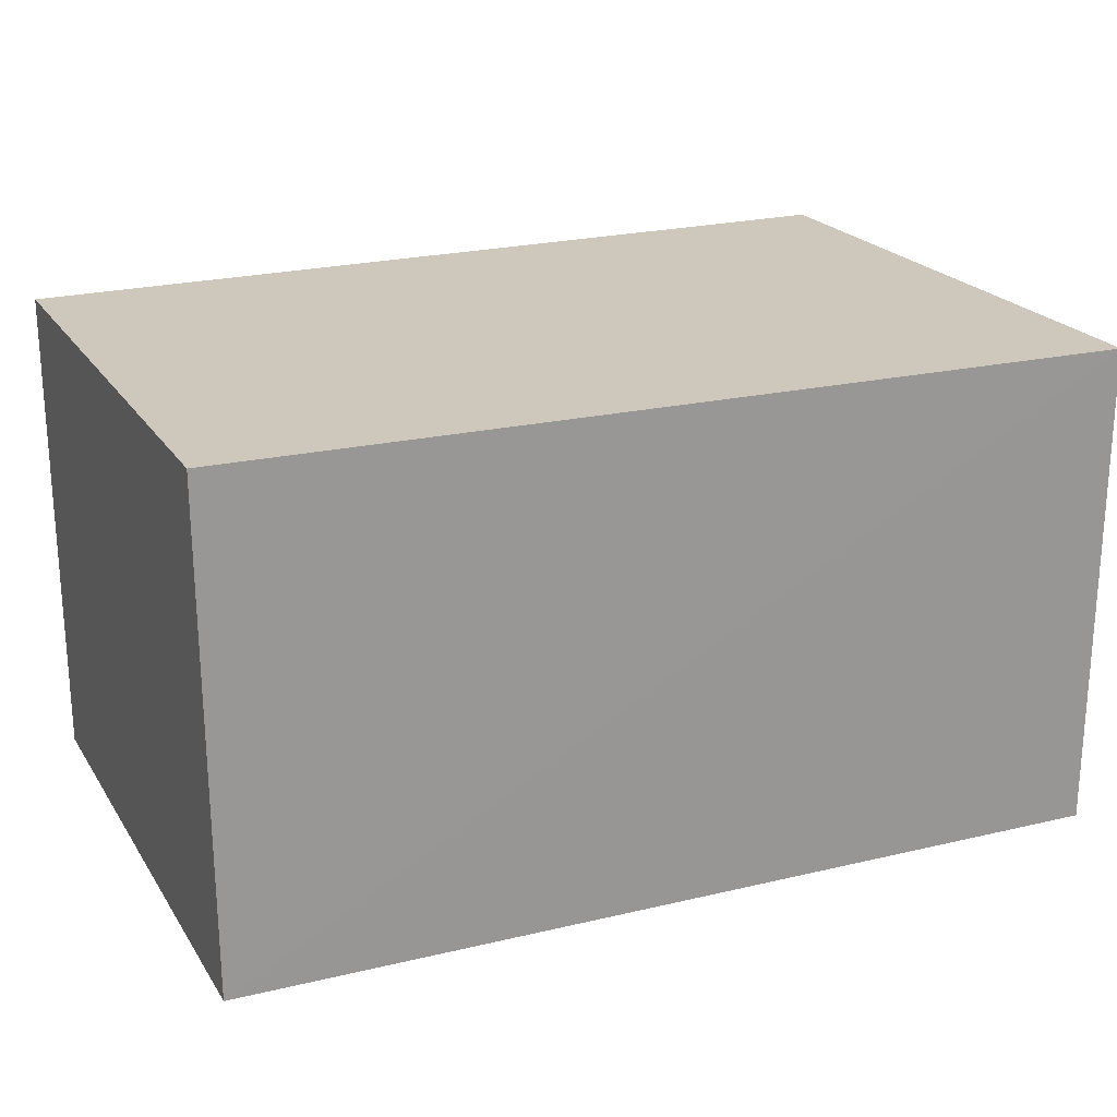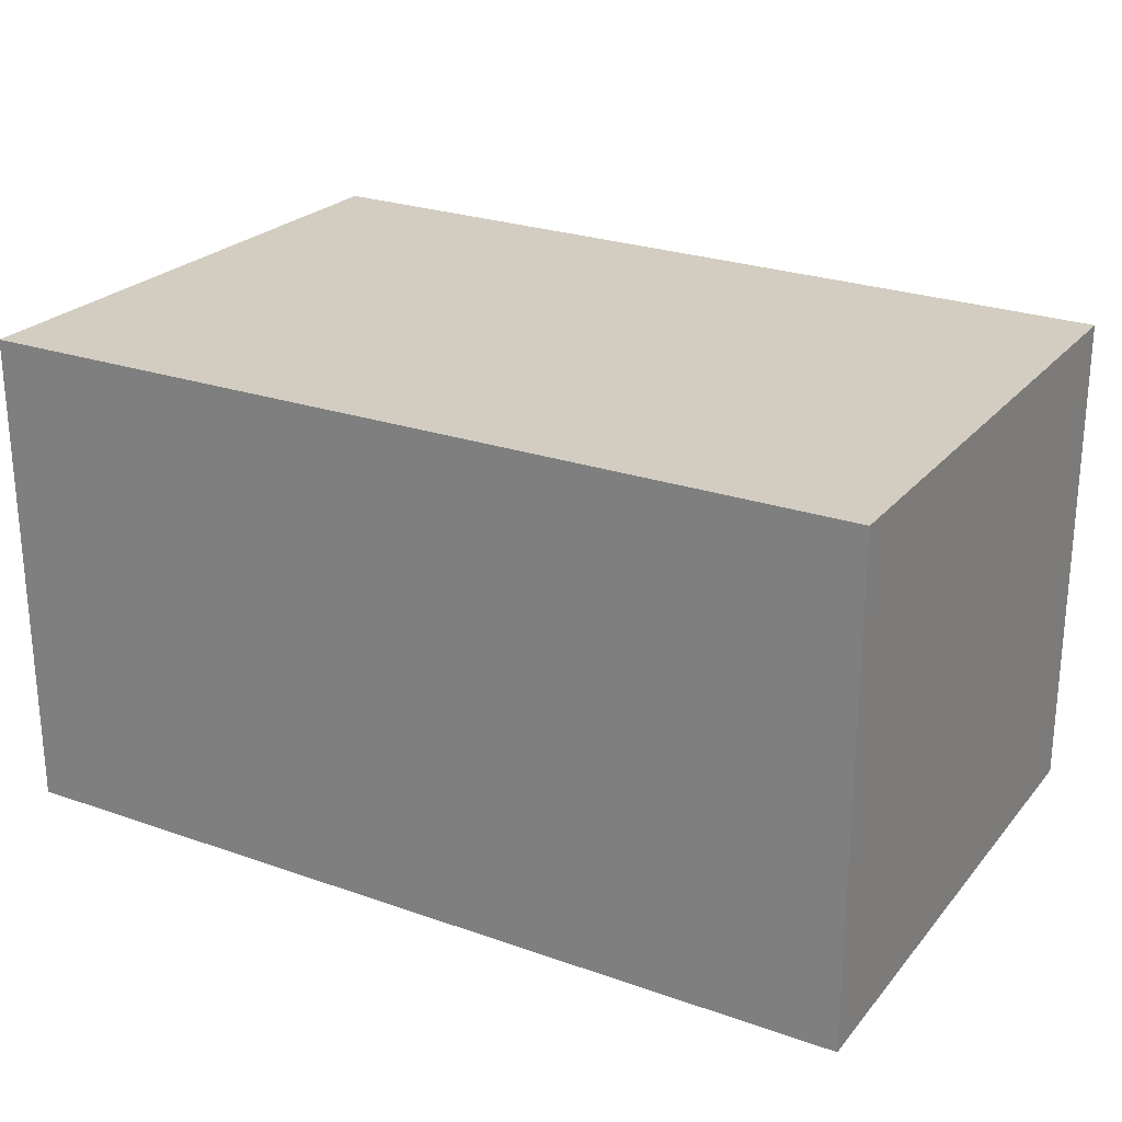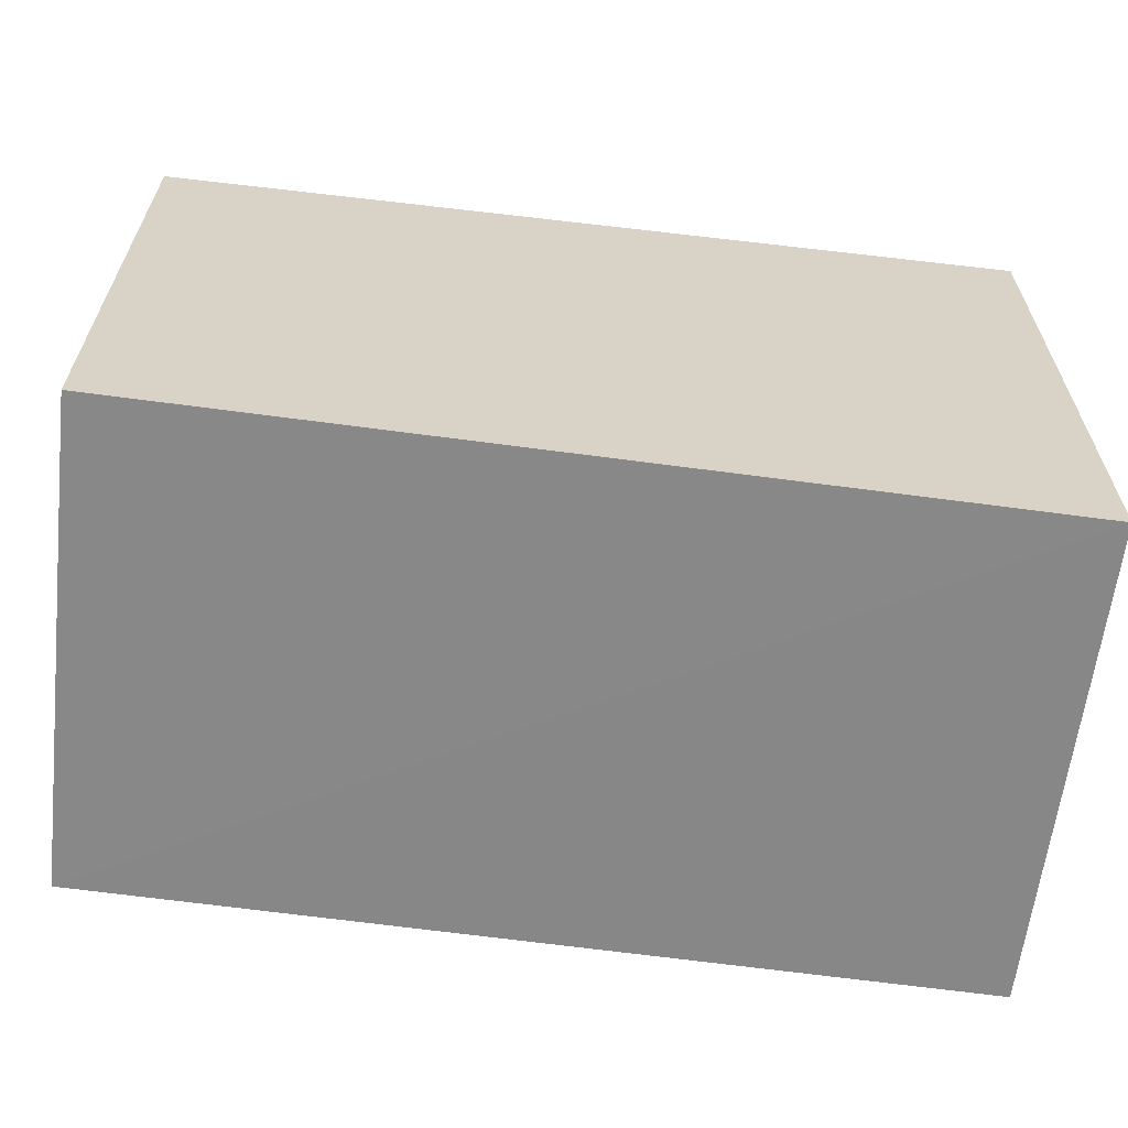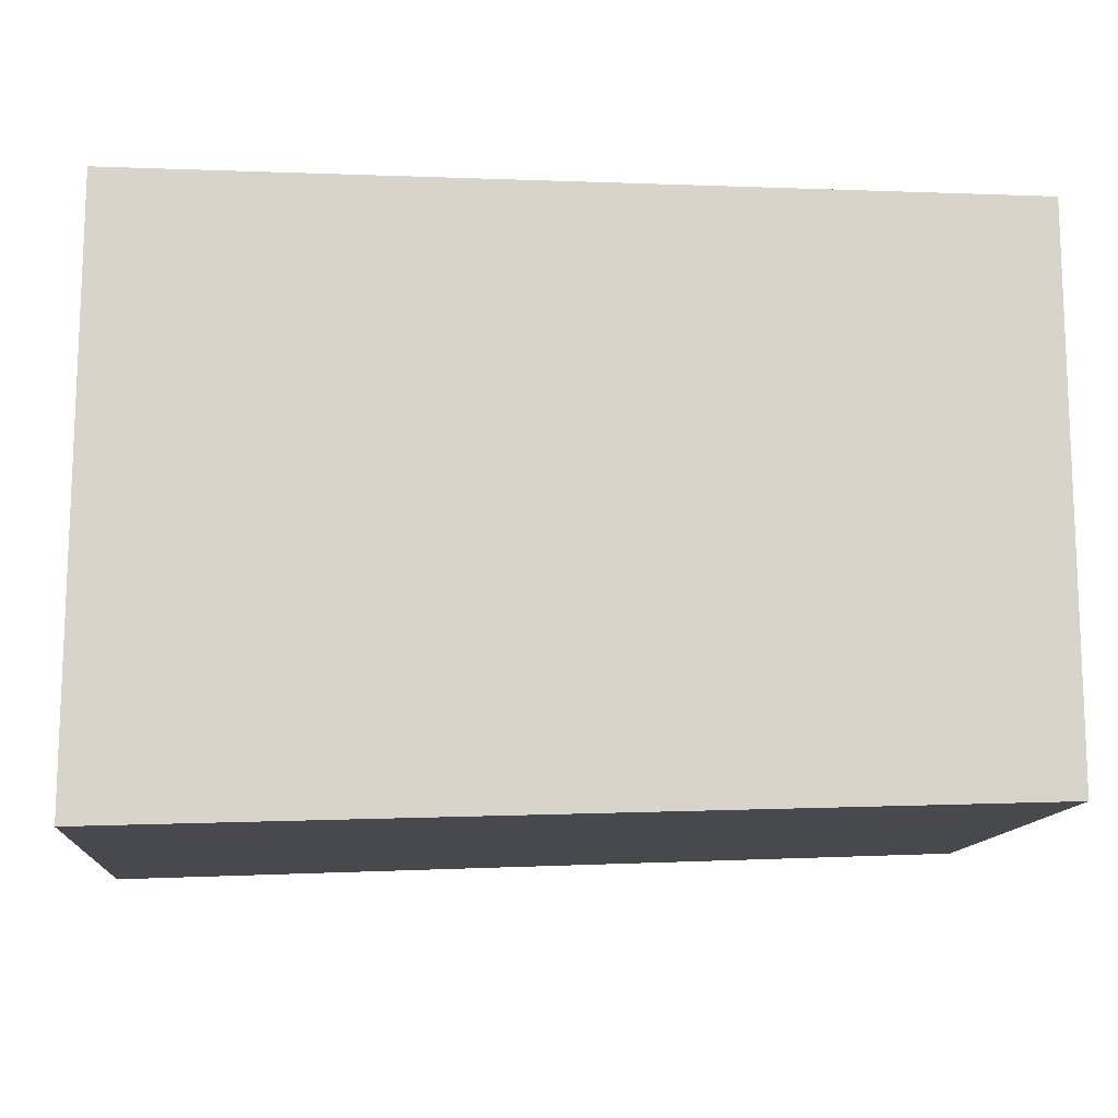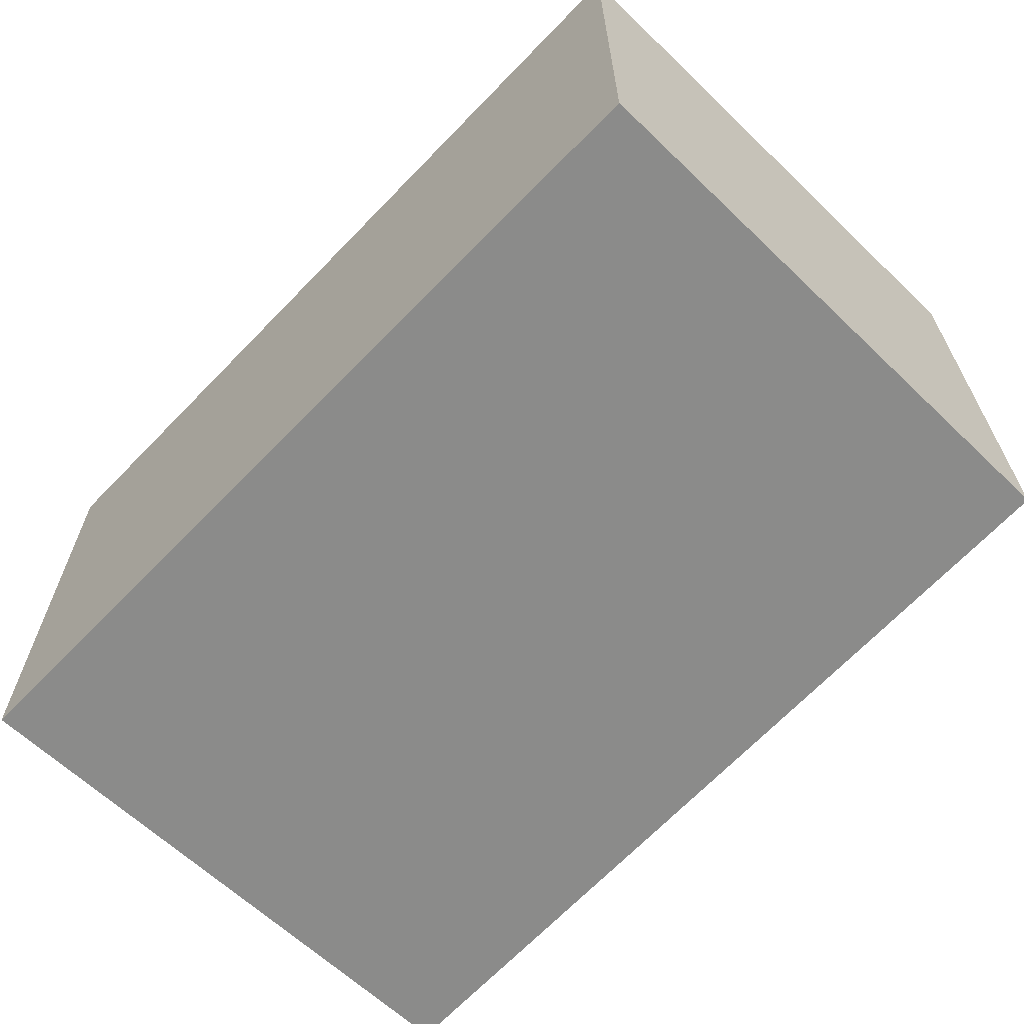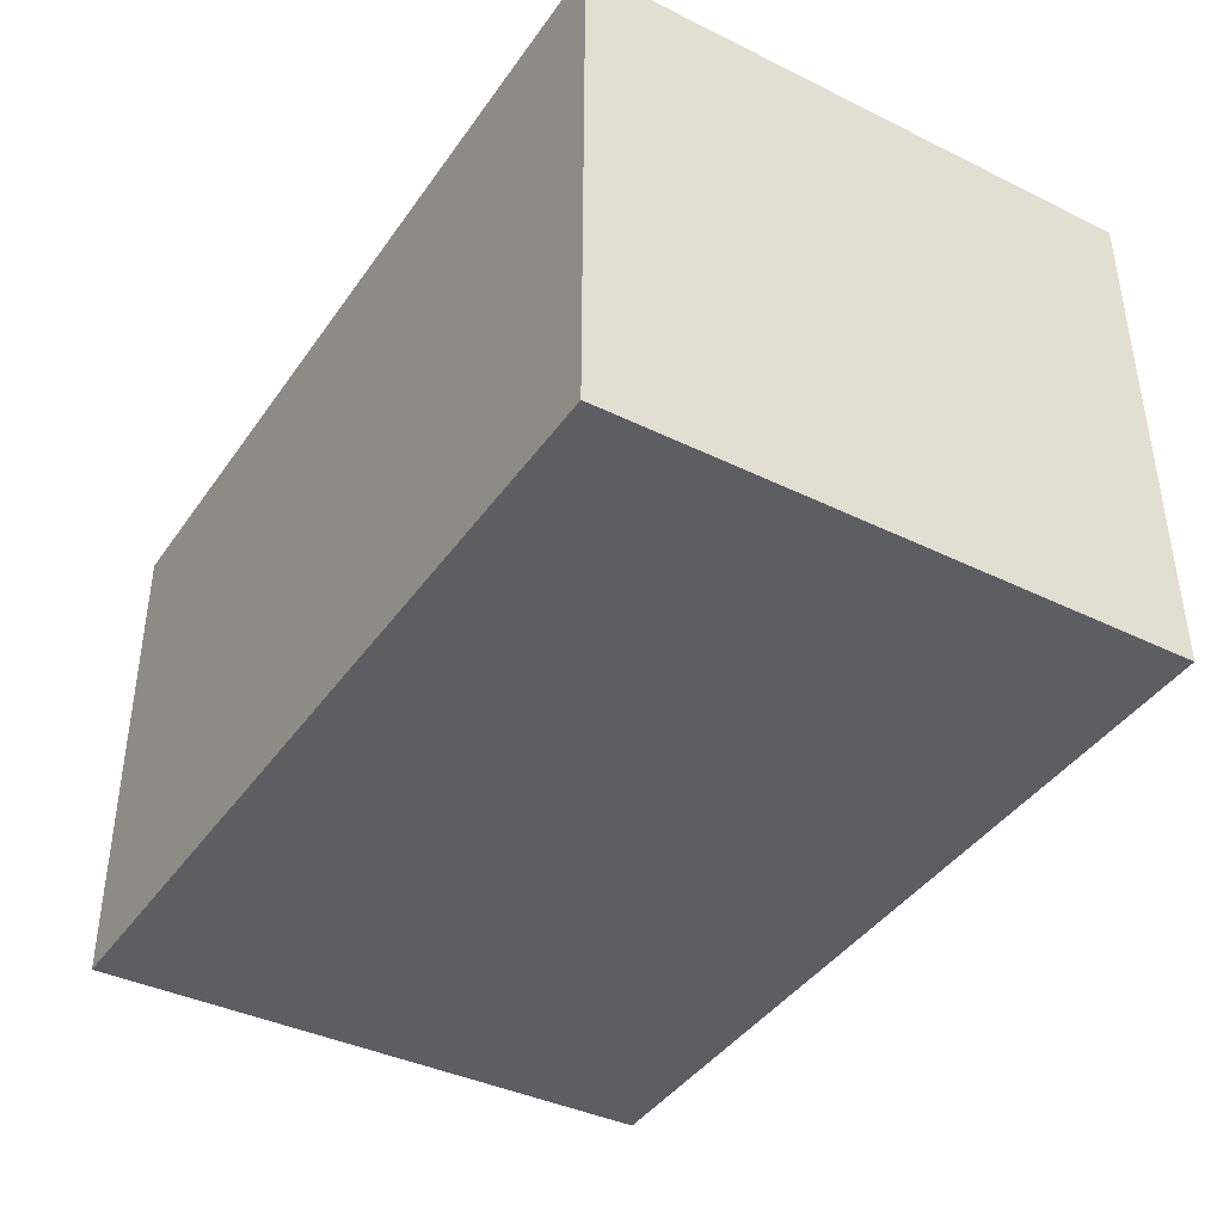
<metadata>
{"format":"obj","ext":"obj","renderer":"f3d","projection":"perspective","resolution":1024,"background":"white","views":[{"elev":22.0,"azim":-24.4,"up":"+Z"},{"elev":24.4,"azim":-150.1,"up":"+Z"},{"elev":-62.4,"azim":-6.7,"up":"+Y"},{"elev":-13.1,"azim":175.4,"up":"+Y"},{"elev":-63.7,"azim":-133.9,"up":"+Z"},{"elev":-39.3,"azim":-121.4,"up":"+Z"}]}
</metadata>
<code>
v 0.1627 0.005643 0.2115
v 0.1627 -0.03107 0.2115
v 0.1627 0.005643 0.1808
v 0.1075 0.005643 0.1808
v 0.1075 -0.02894 0.2115
v 0.1627 -0.03112 0.1808
v 0.1075 0.005643 0.2115
v 0.1076 -0.02924 0.1808
f 1 2 3
f 1 3 4
f 5 2 1
f 6 3 2
f 7 5 1
f 7 1 4
f 7 4 5
f 8 4 3
f 8 3 6
f 8 5 4
f 8 6 2
f 8 2 5

</code>
